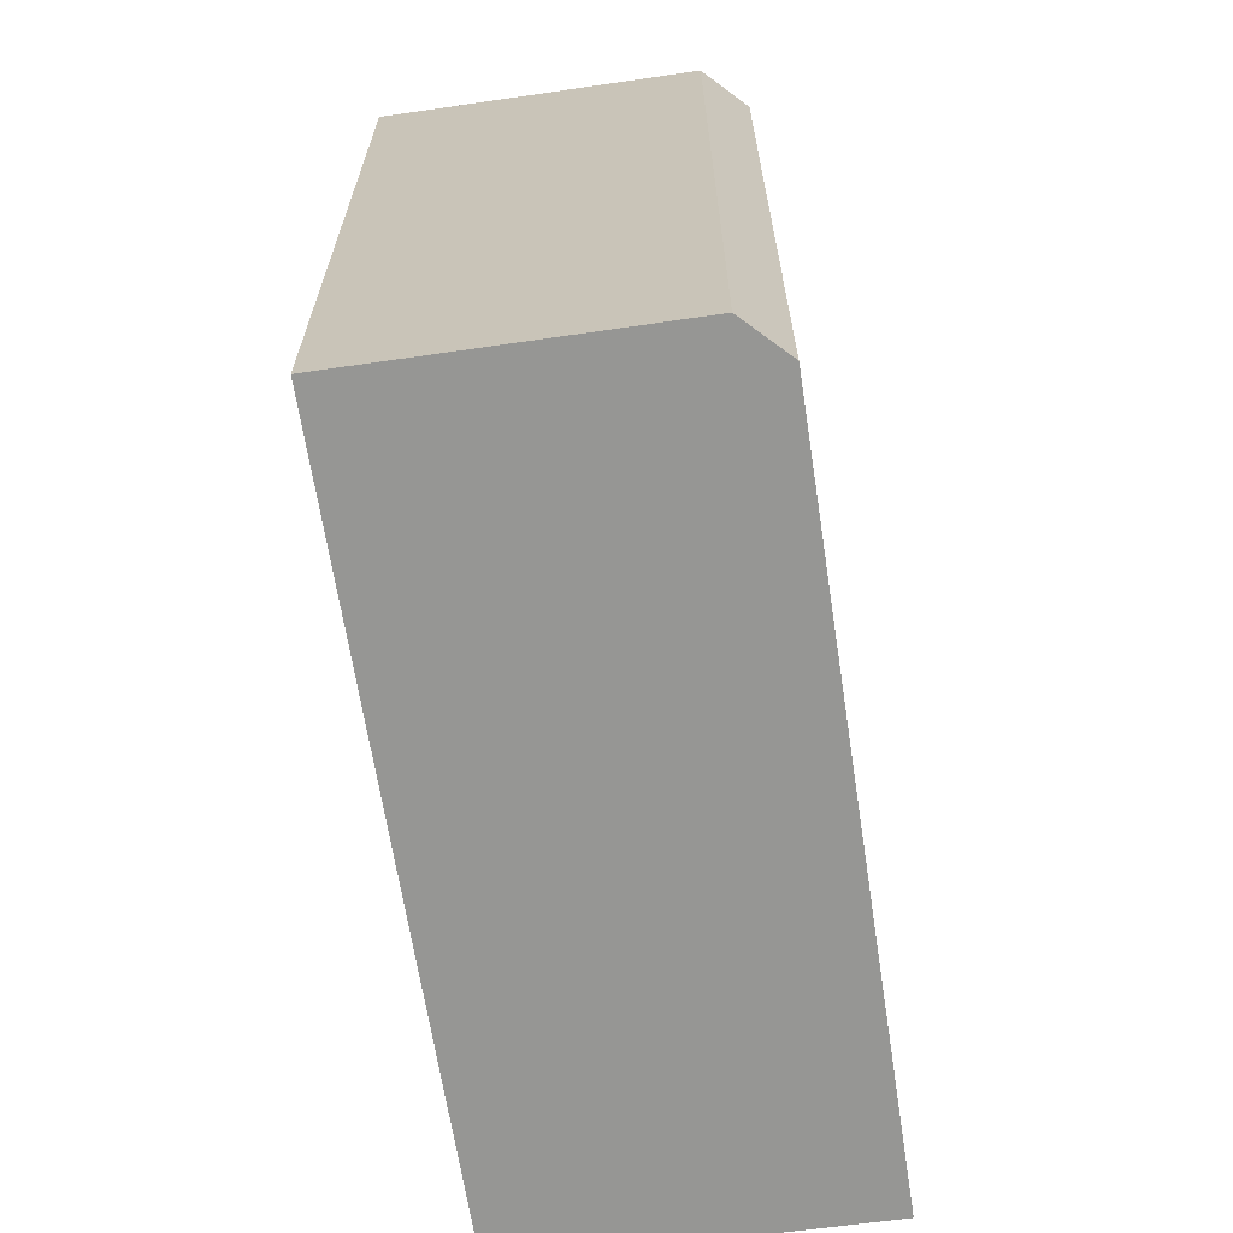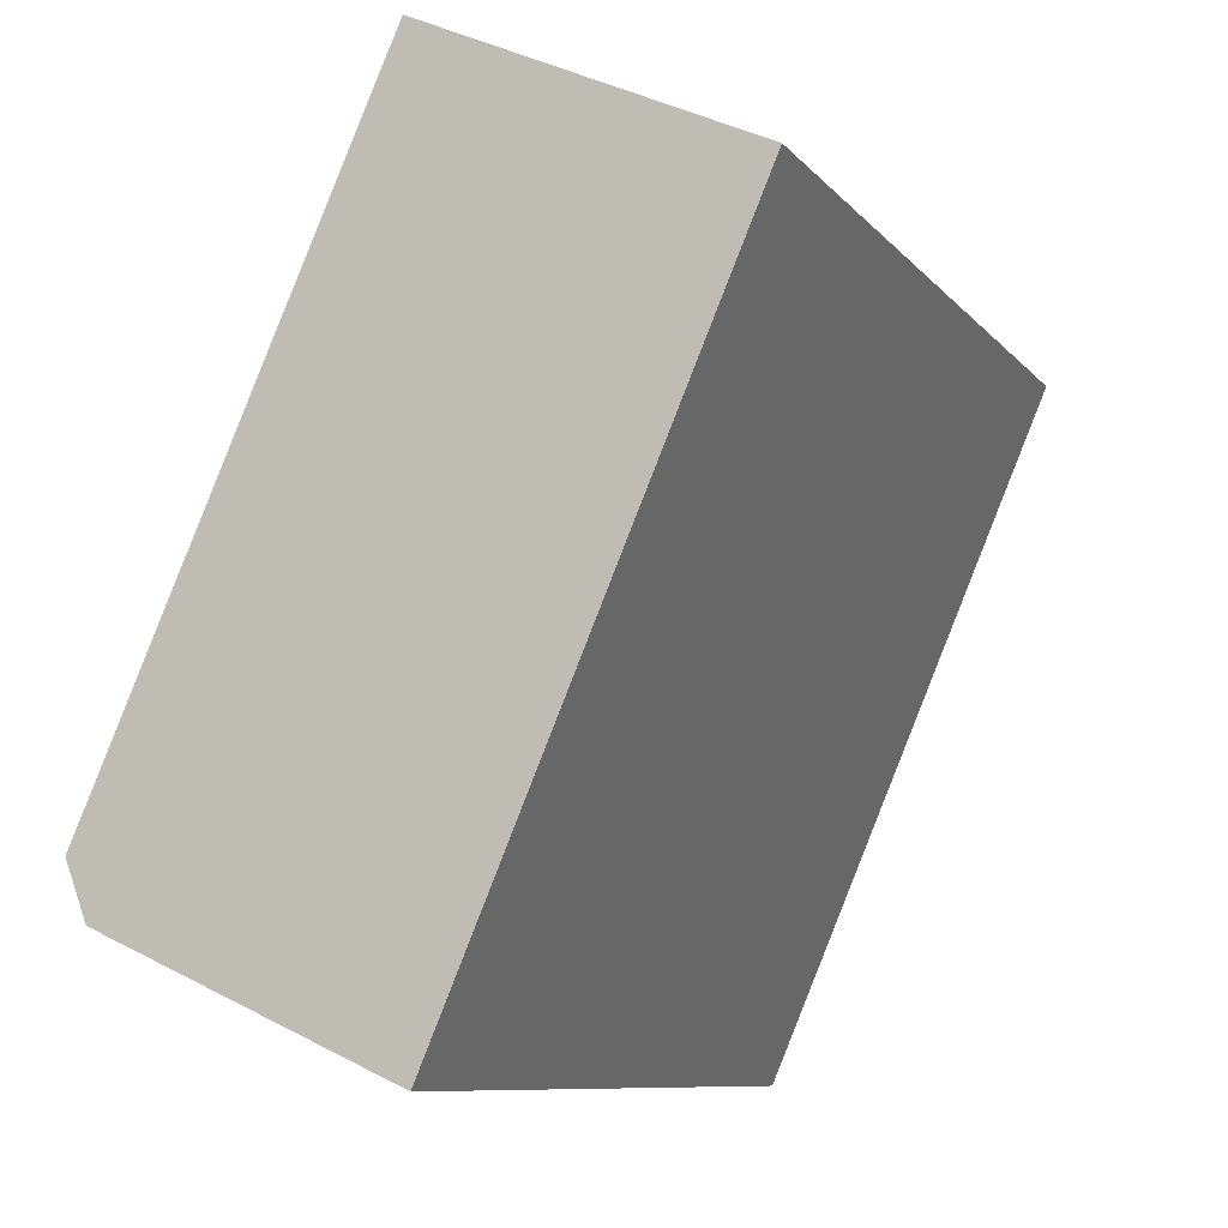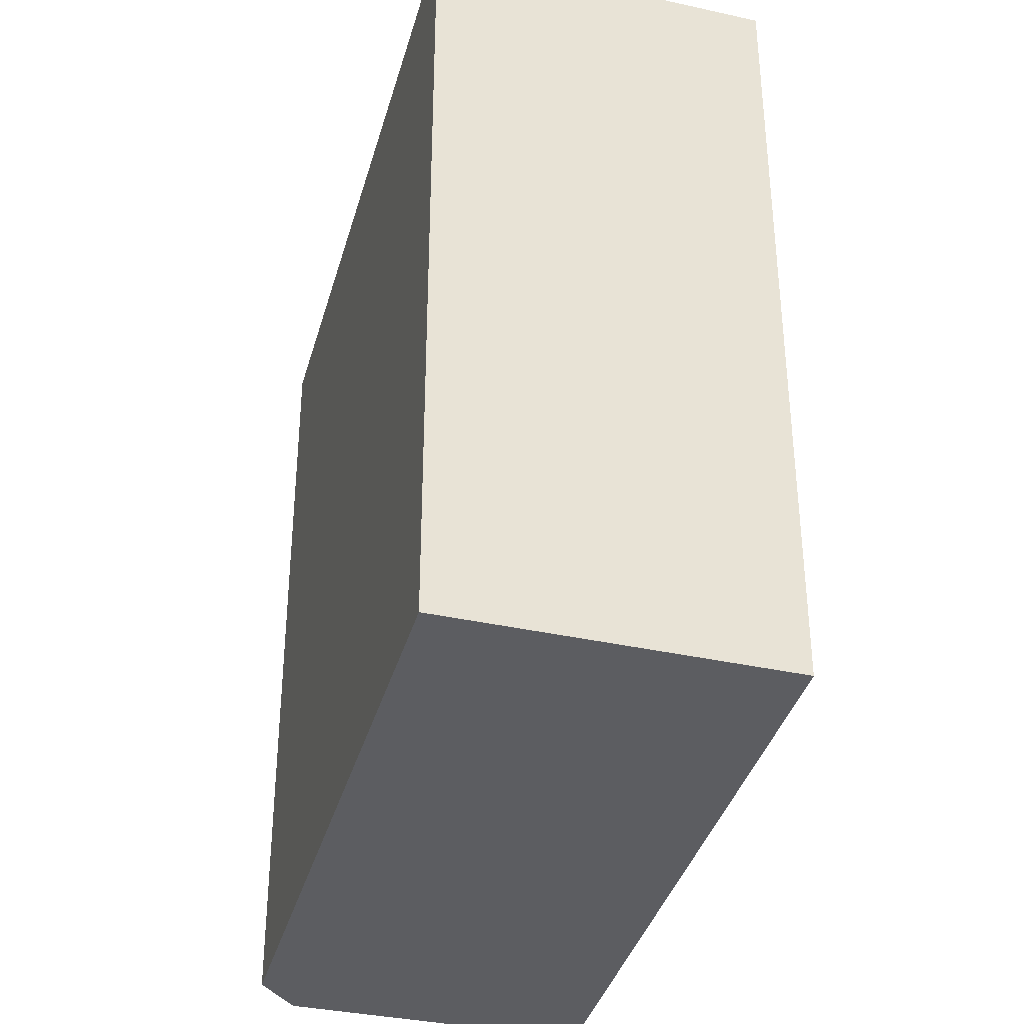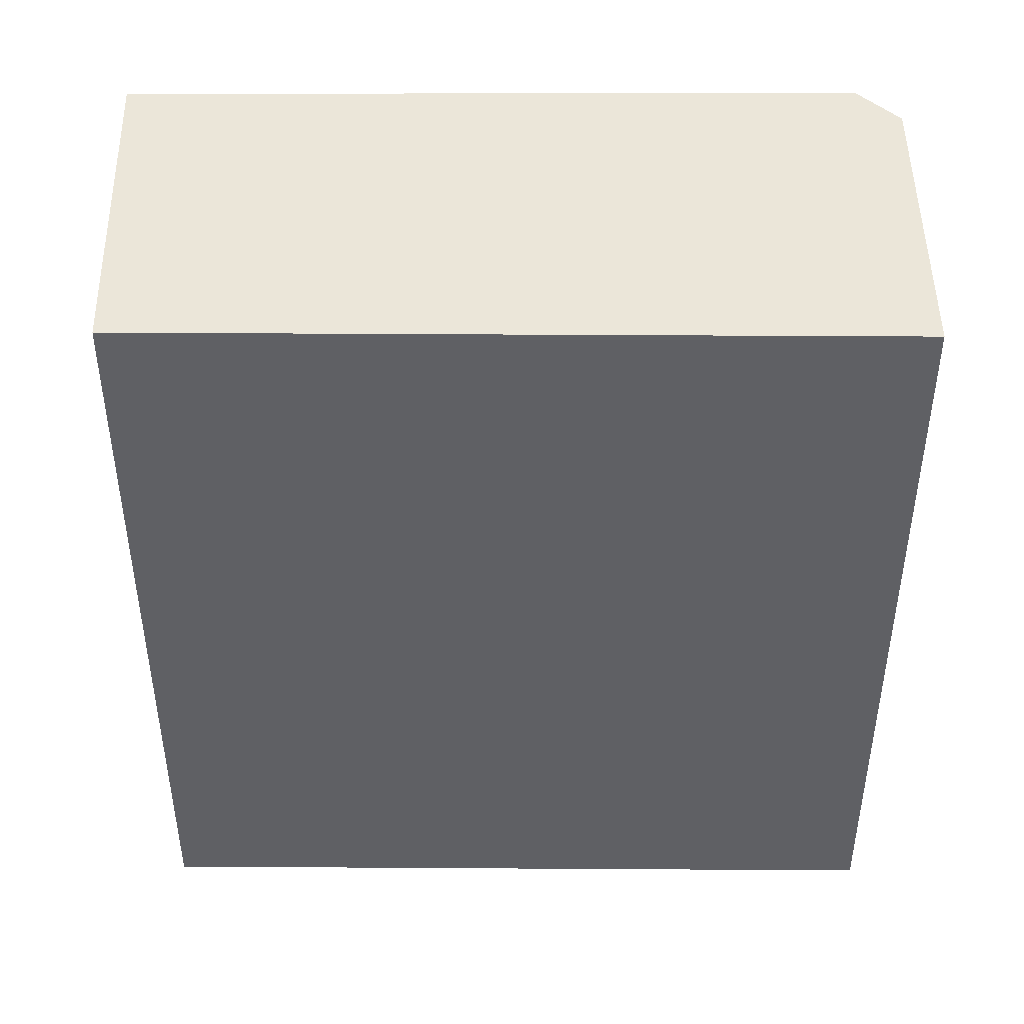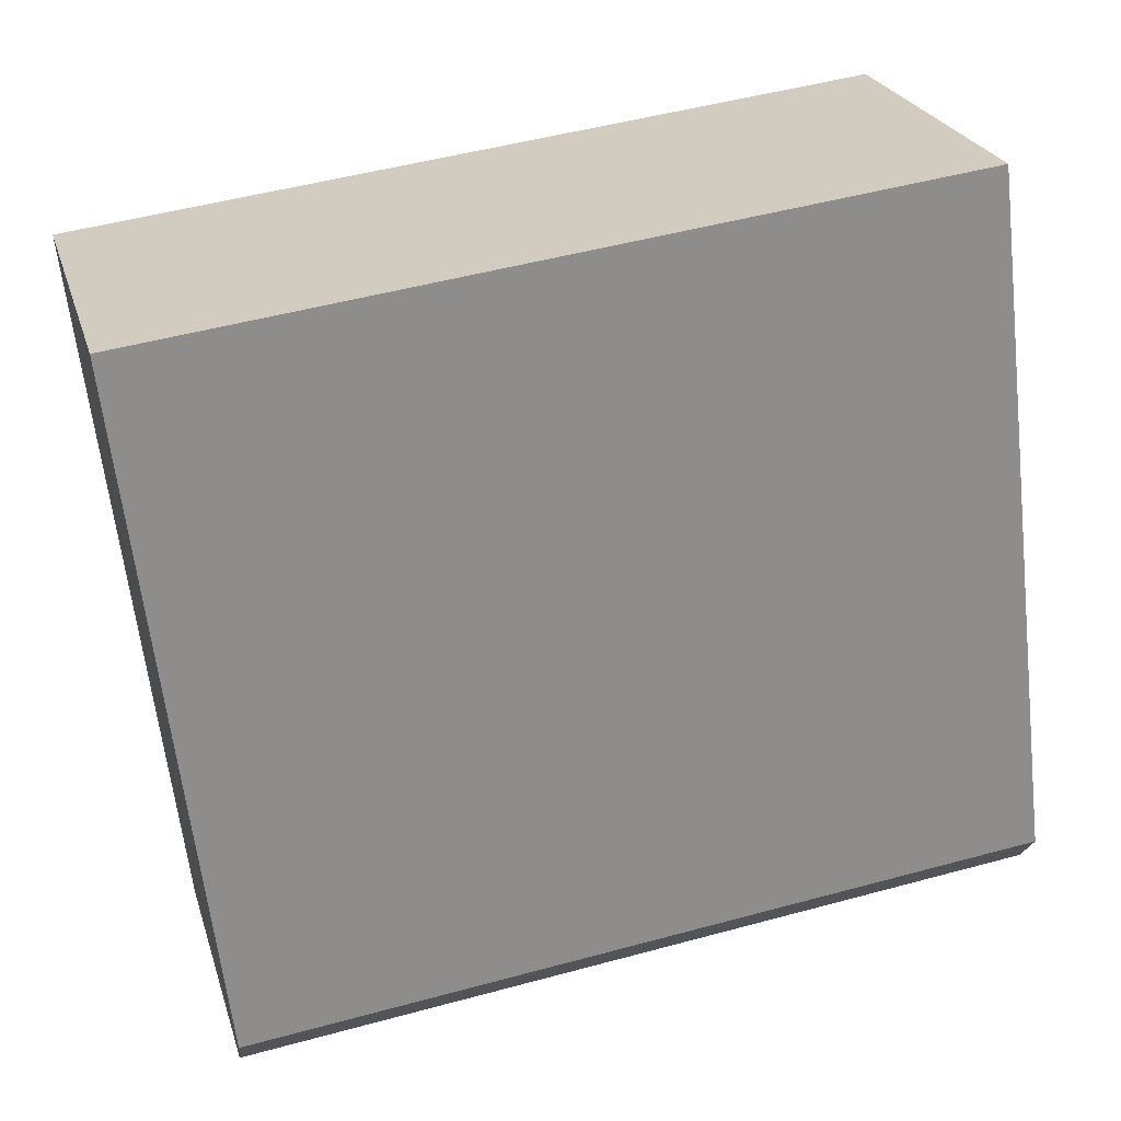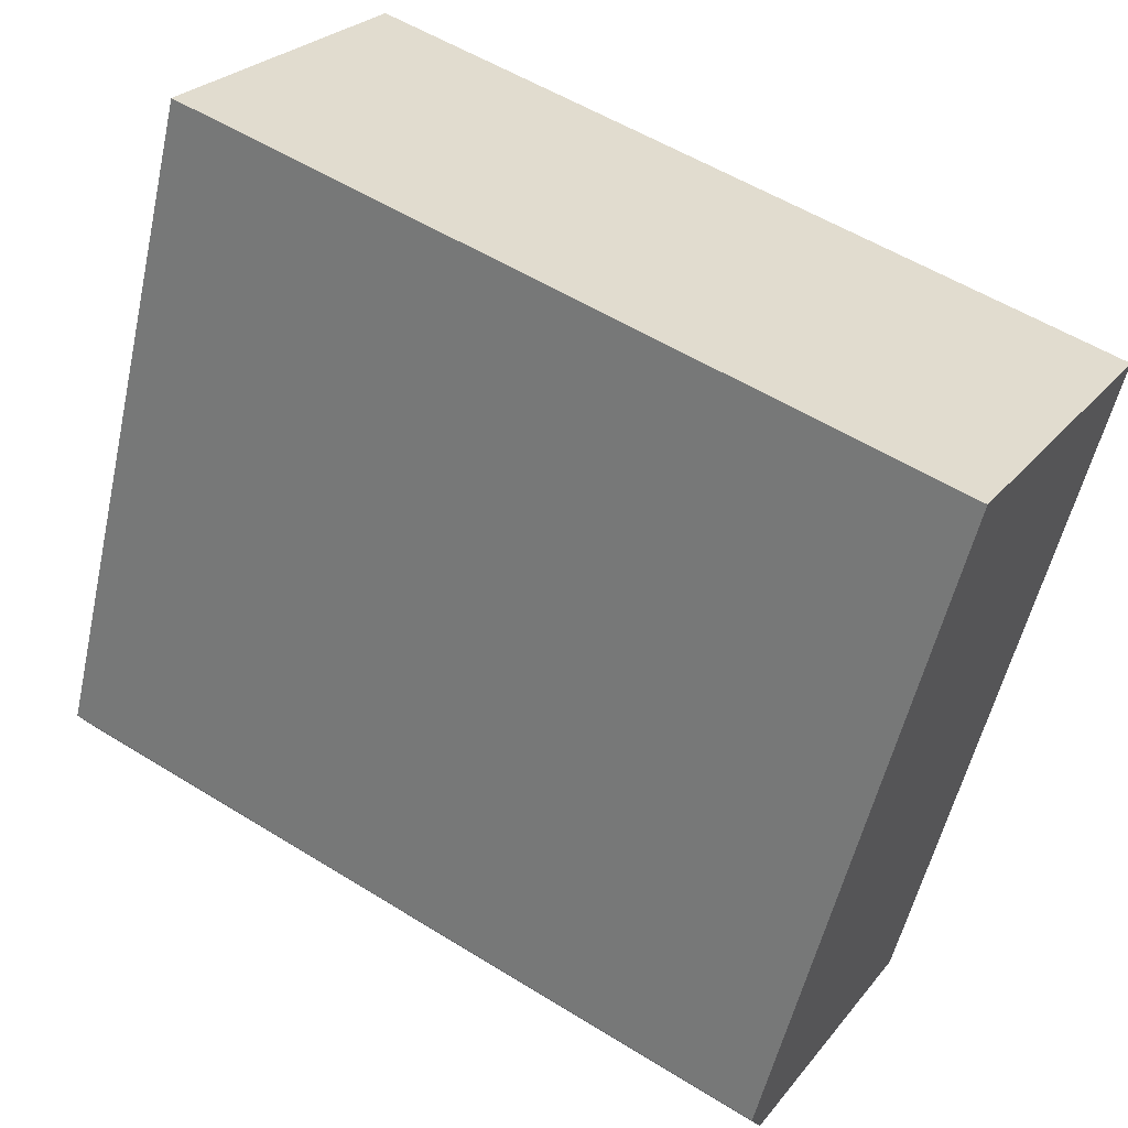
<metadata>
{"format":"obj","ext":"obj","renderer":"f3d","projection":"perspective","resolution":1024,"background":"white","views":[{"elev":-67.7,"azim":-147.6,"up":"+Y"},{"elev":-9.1,"azim":22.2,"up":"+Z"},{"elev":-36.7,"azim":8.7,"up":"+Y"},{"elev":46.8,"azim":113.6,"up":"+Y"},{"elev":49.9,"azim":-106.7,"up":"+Z"},{"elev":55.1,"azim":-56.8,"up":"+Z"}]}
</metadata>
<code>
v  4.352 5.912 3.684
v  0.0001263 5.912 -0.0001871
v  2.083 5.912 4.733
v  2.208 5.912 -1.318
v  0.1527 5.912 -0.397
v  0 0 0
v  4.352 -2.256e-16 3.684
v  2.083 -2.898e-16 4.733
v  0.1526 2.43e-17 -0.3968
v  2.208 8.069e-17 -1.318
g defaultobject
f 1 2 3
f 2 1 4
f 2 4 5
f 6 7 8
f 7 6 9
f 7 9 10
f 3 6 8
f 6 3 2
f 3 7 1
f 7 3 8
f 1 10 4
f 10 1 7
f 5 10 9
f 10 5 4
f 2 9 6
f 9 2 5

</code>
